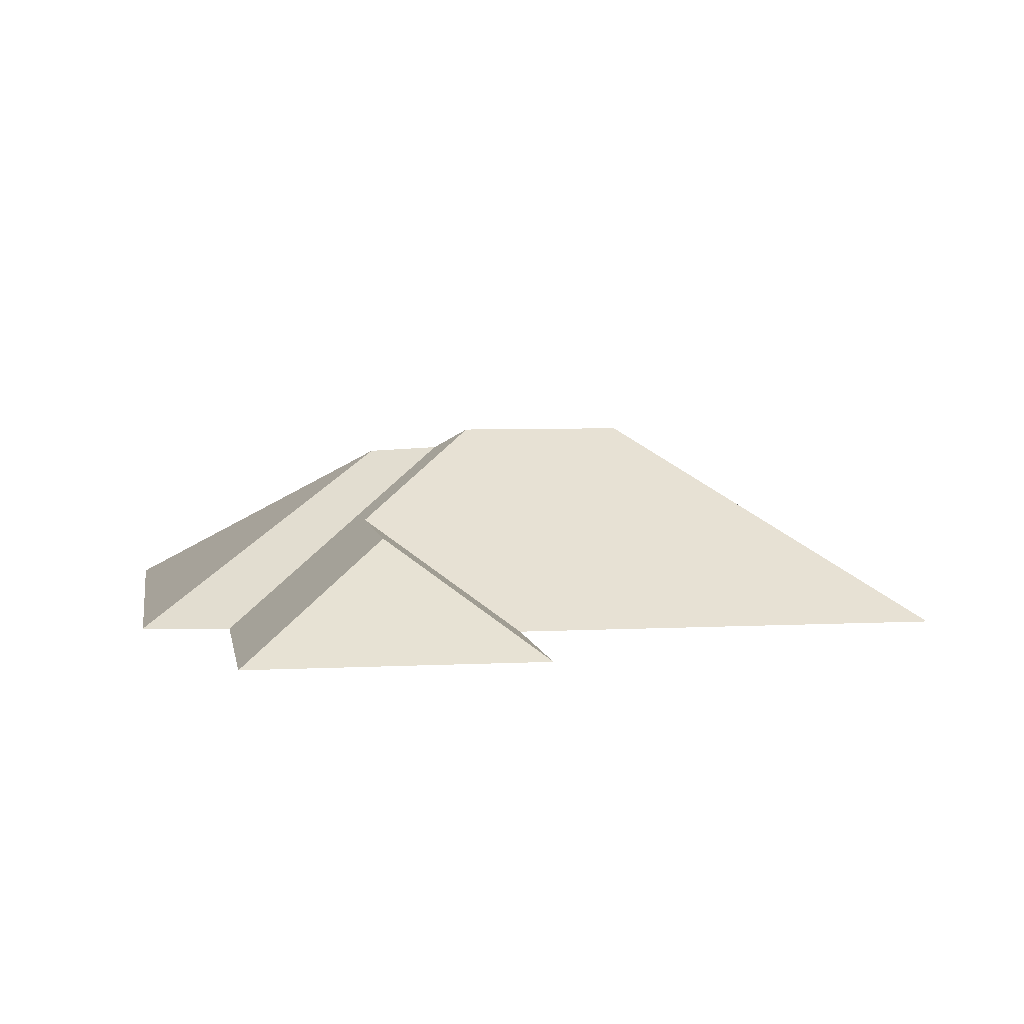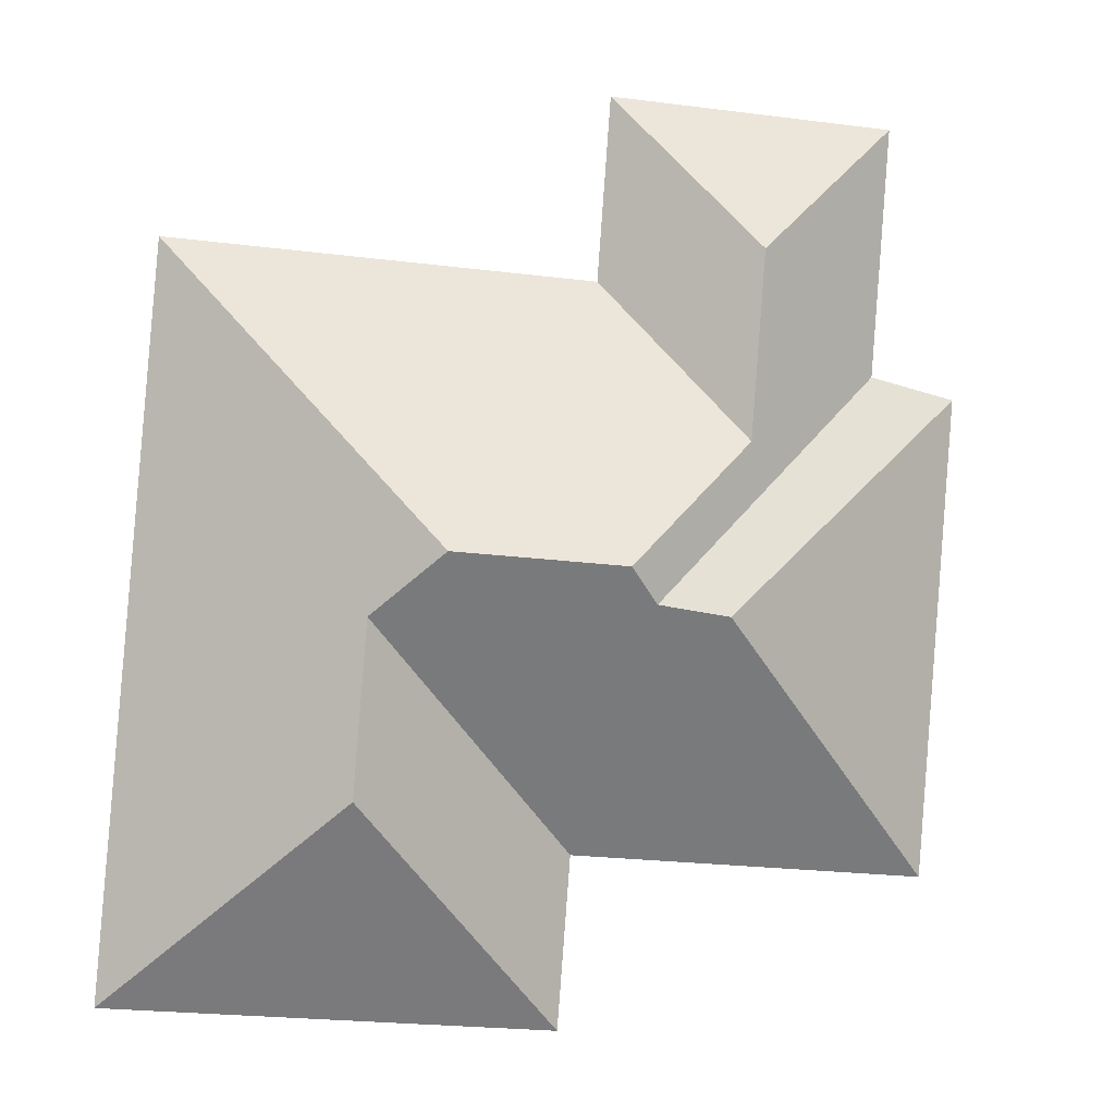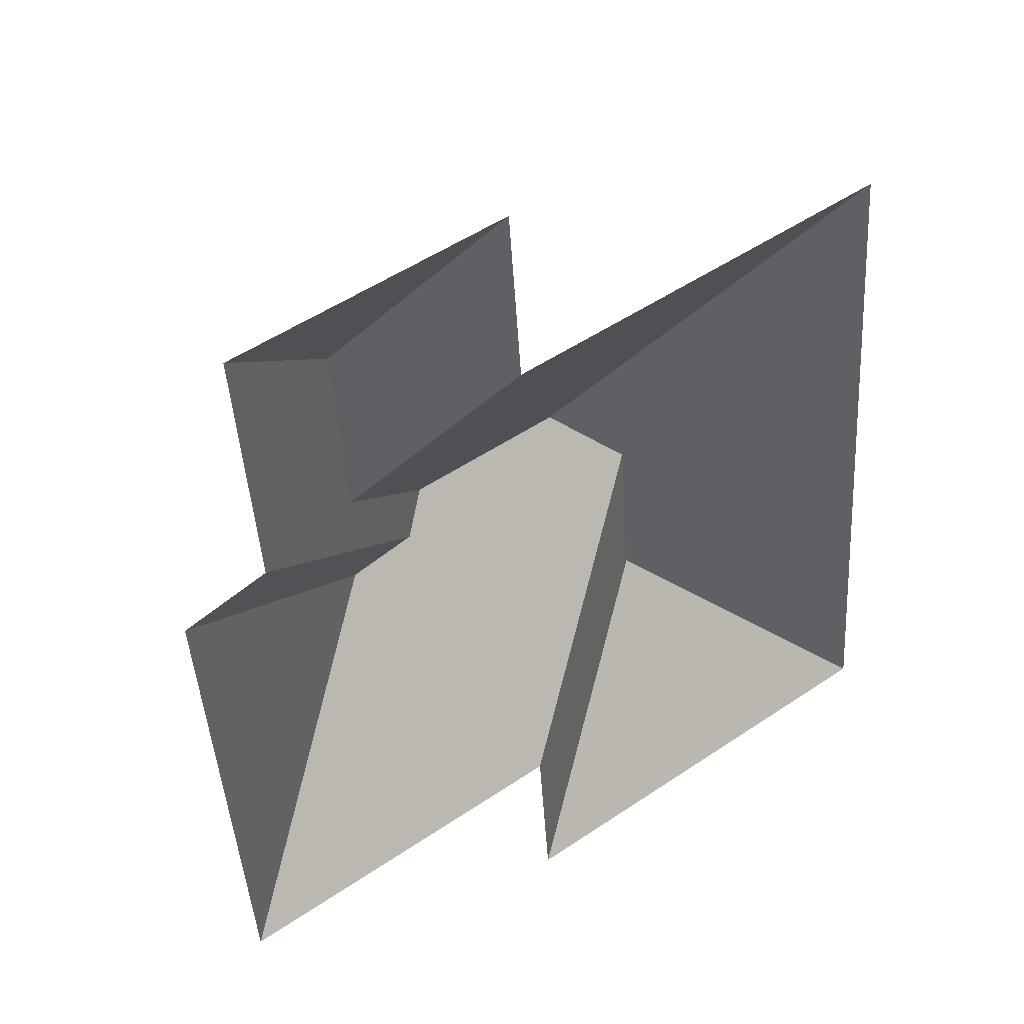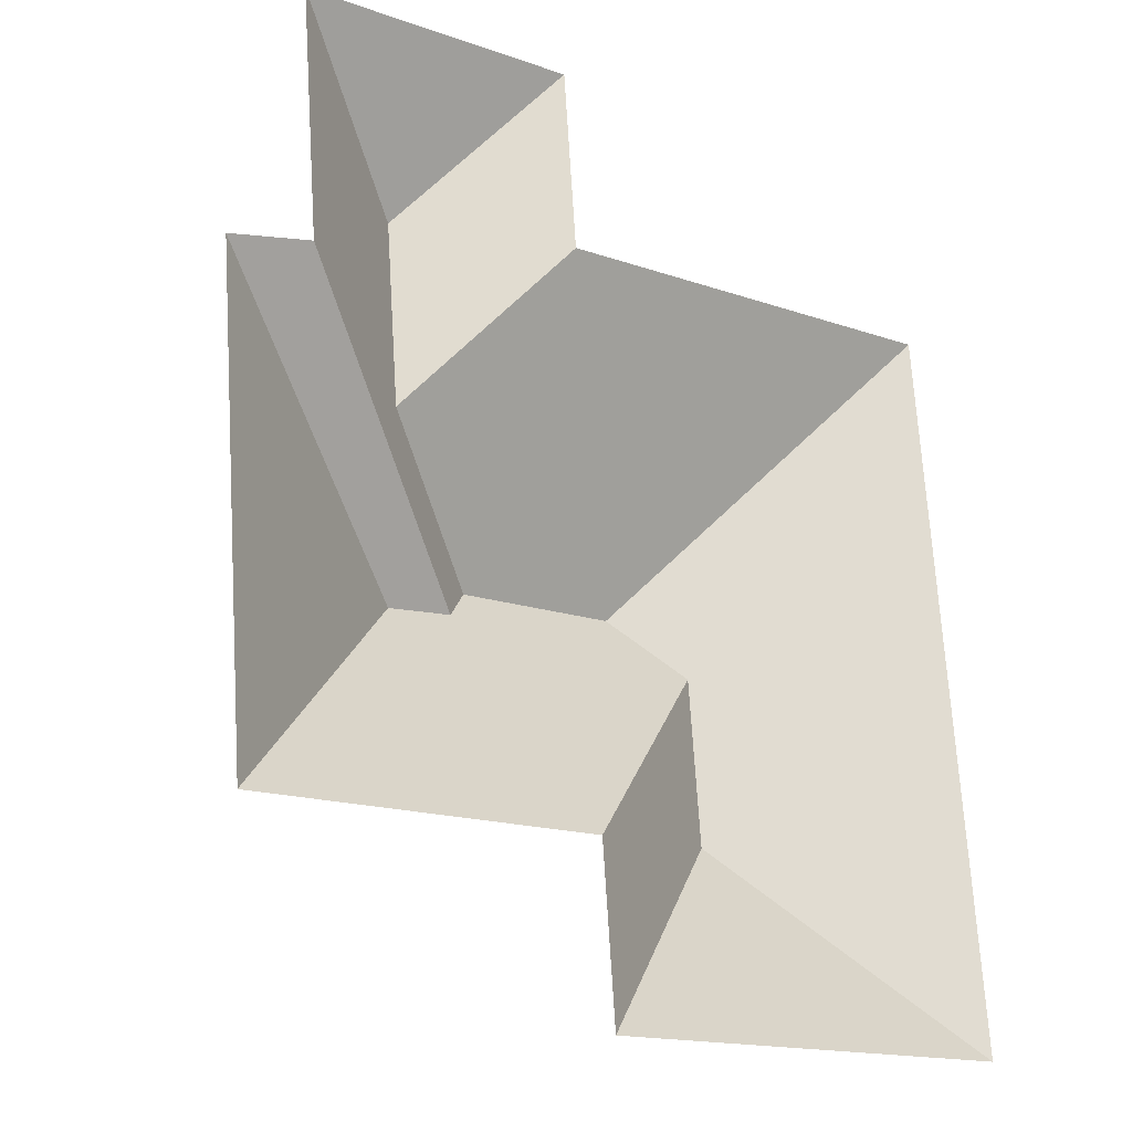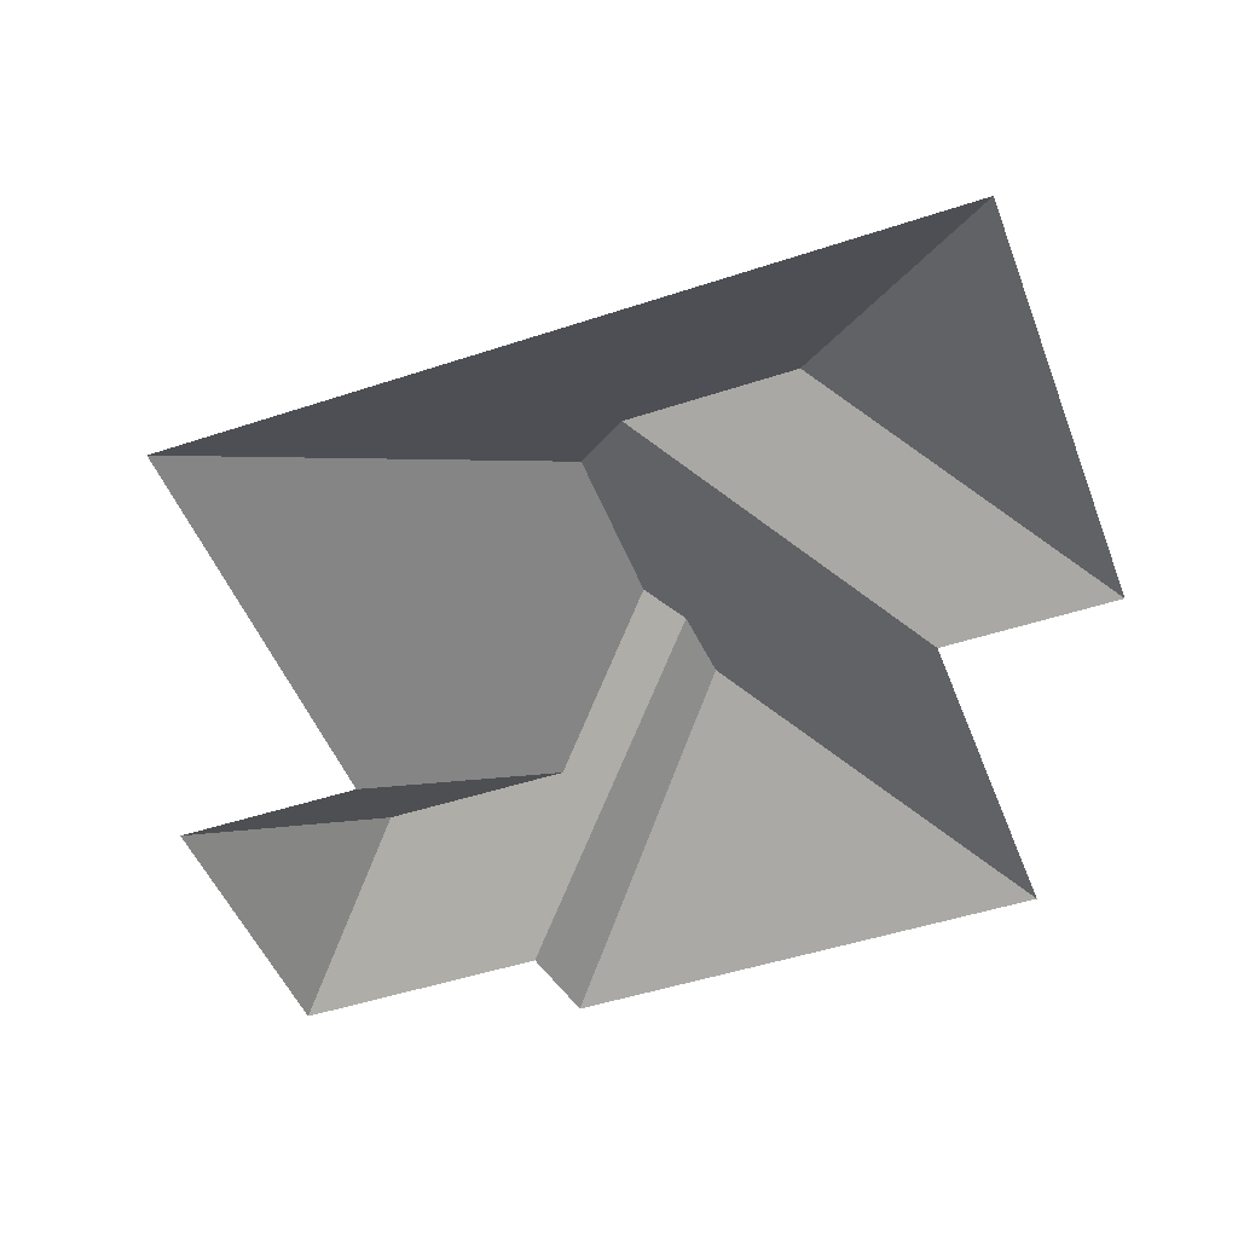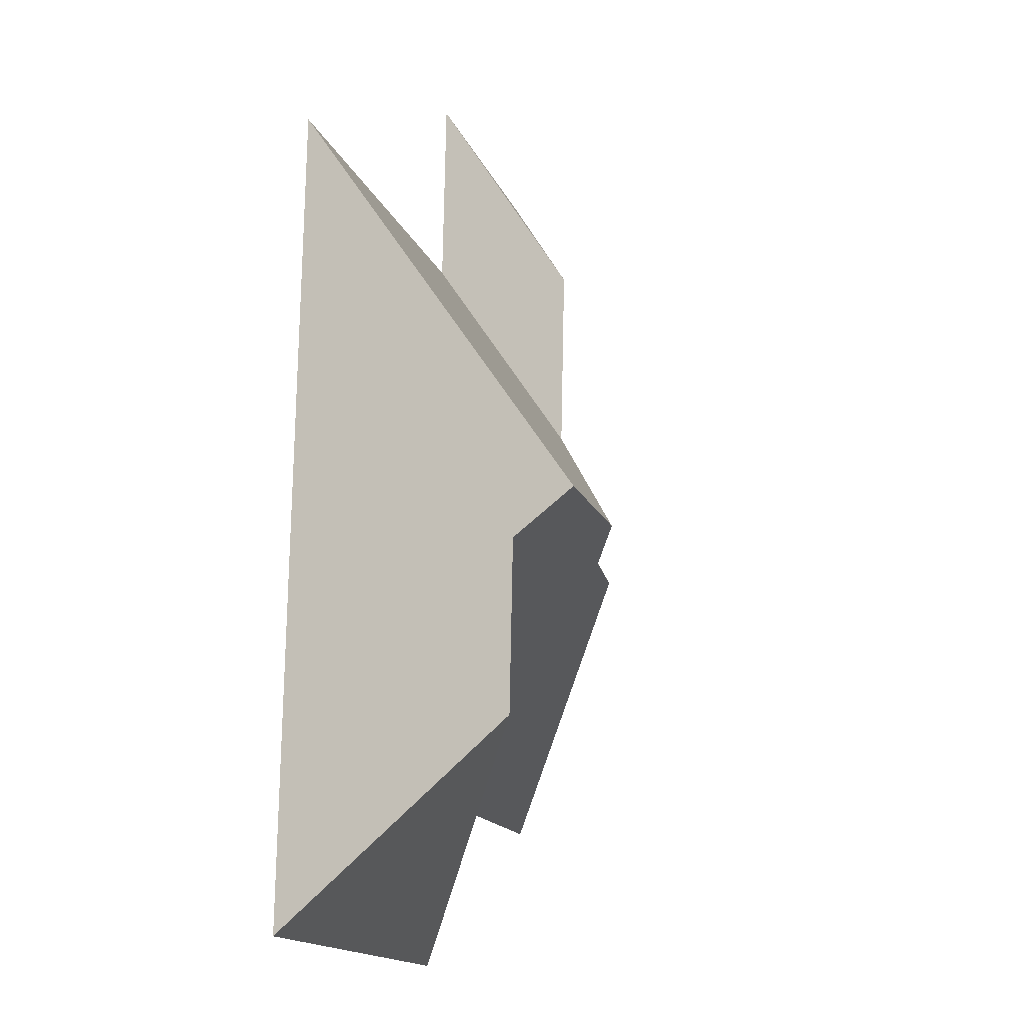
<metadata>
{"format":"obj","ext":"obj","renderer":"f3d","projection":"perspective","resolution":1024,"background":"white","views":[{"elev":5.6,"azim":-13.7,"up":"+Y"},{"elev":-1.6,"azim":168.7,"up":"+Z"},{"elev":43.1,"azim":-36.4,"up":"+Z"},{"elev":-22.7,"azim":-36.9,"up":"+Z"},{"elev":-47.9,"azim":106.0,"up":"+Y"},{"elev":-9.4,"azim":104.9,"up":"+Z"}]}
</metadata>
<code>
o CG10_500_040072_0010_roof
v 310.3 75 -72.93
v 331.6 75 -346.5
v 241.9 128.9 -208.9
v 246.8 128.9 -271.7
v 216.7 145 -186.9
v 145.2 75 -16.15
v 150.3 75 -85.04
v 153.3 145 -191.8
v 160.5 75 -295.7
v 165.4 75 -359.5
v 142.4 136.9 -204.7
v 115.8 135.5 -208.9
v 96.66 112.6 -76.56
v 102 112.5 -146
v 37.4 75 -24.59
v 44.75 75 -118.3
v 12.83 75 -126.5
v 26.9 75 -306.1
v 310.3 0 -72.93
v 331.6 0 -346.5
v 165.4 0 -359.5
v 160.5 0 -295.7
v 26.9 0 -306.1
v 12.83 0 -126.5
v 44.75 0 -118.3
v 37.4 0 -24.59
v 145.2 0 -16.15
v 150.3 0 -85.04
f 15 6 13
f 6 7 14 13
f 7 1 5 8 14
f 1 2 4 3 5
f 10 4 2
f 10 9 3 4
f 9 18 12 11 8 5 3
f 18 17 12
f 17 16 11 12
f 16 15 13 14 8 11

</code>
